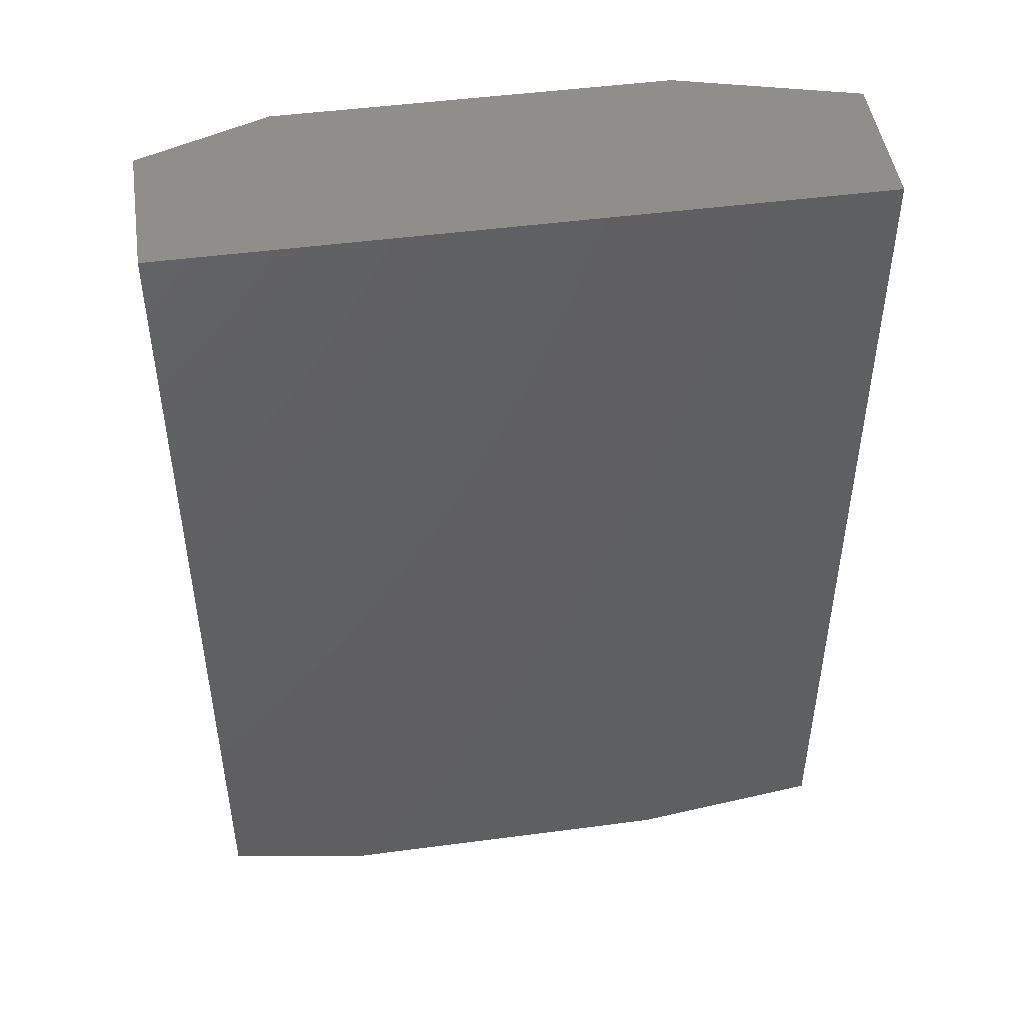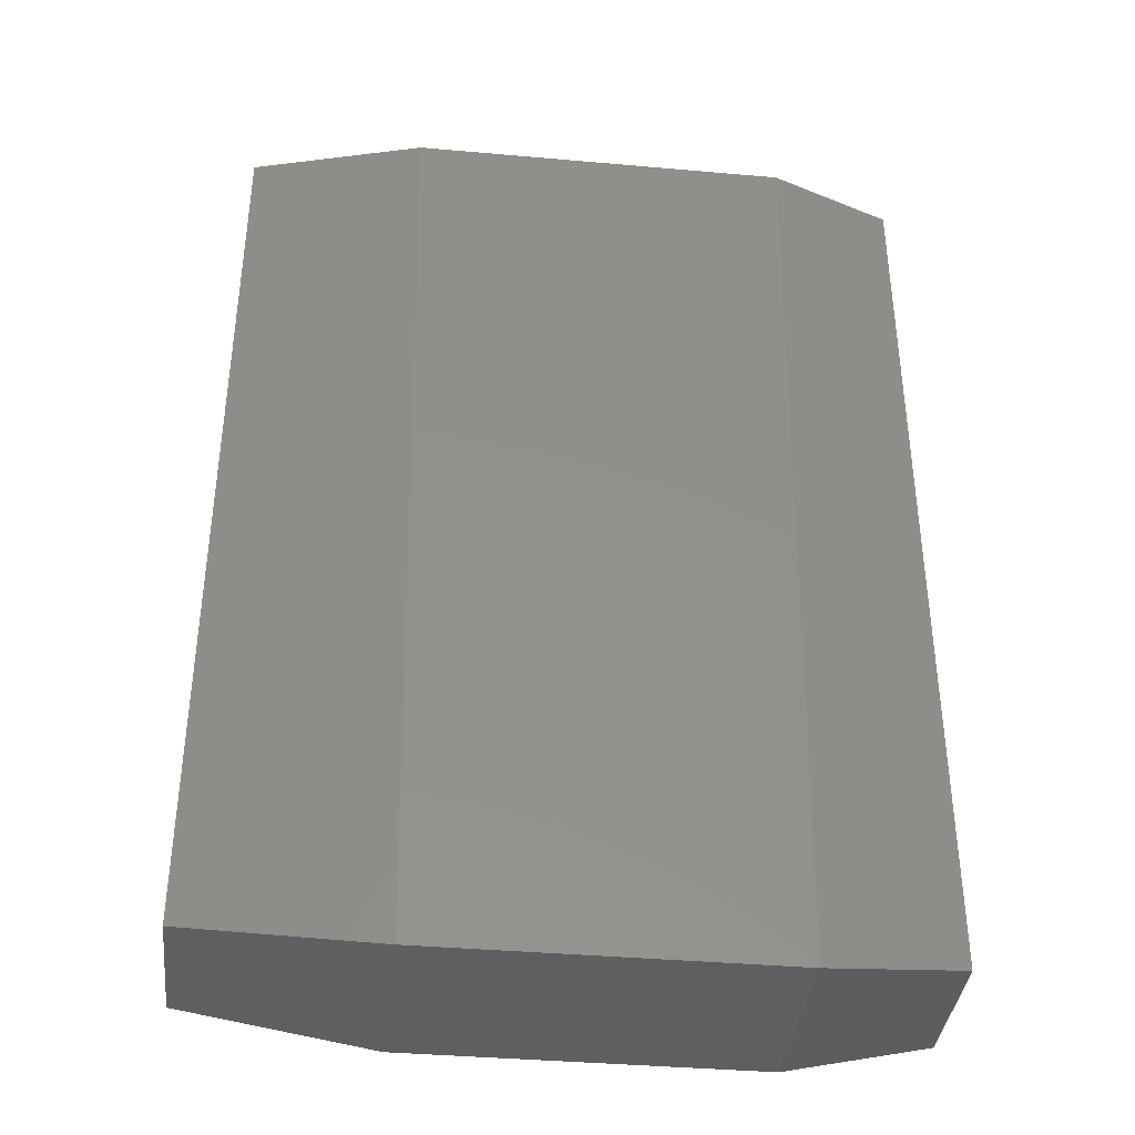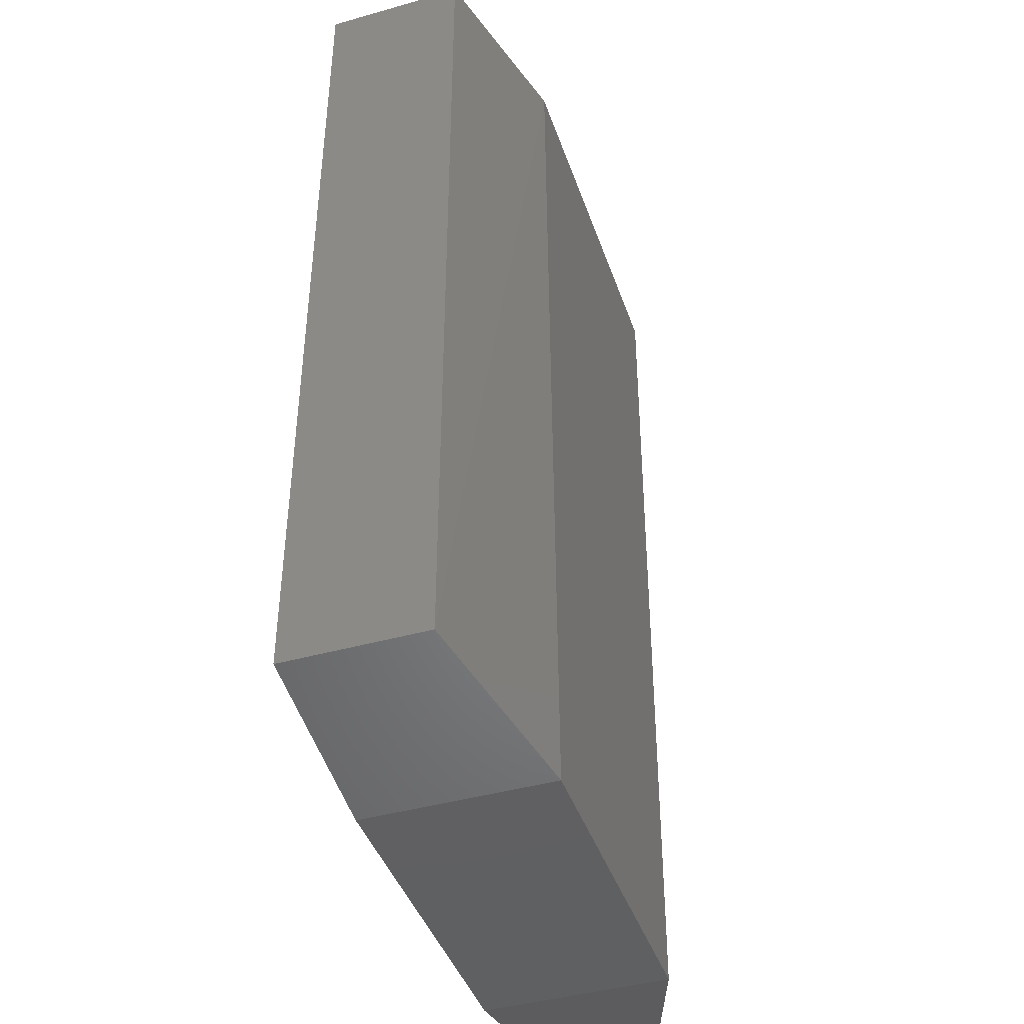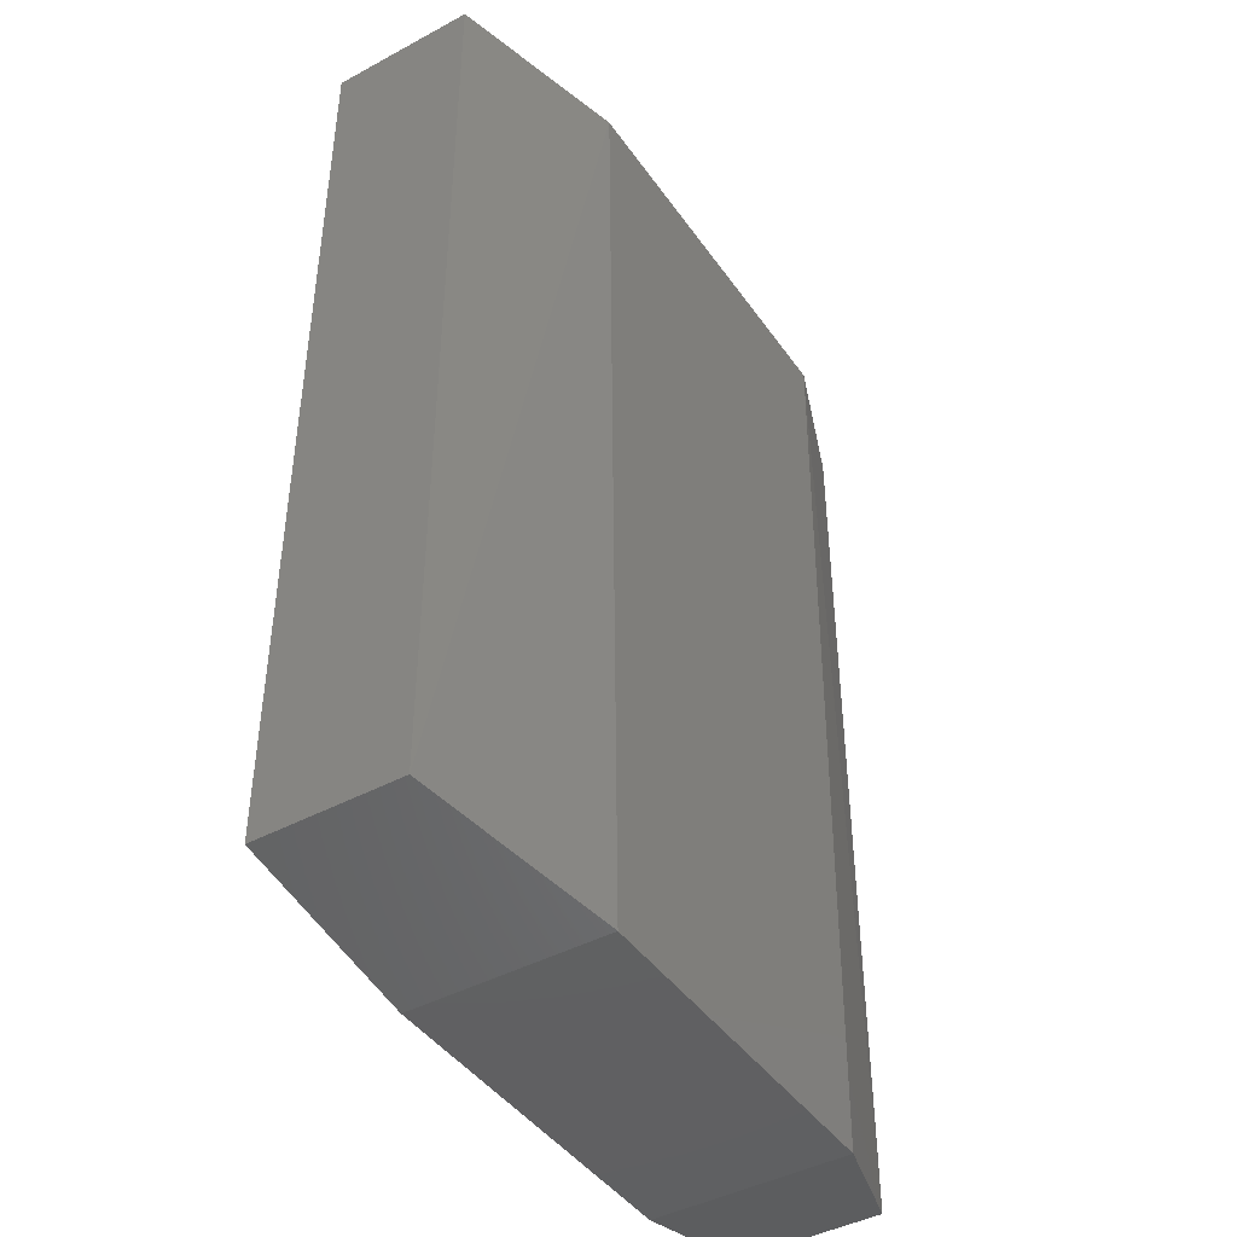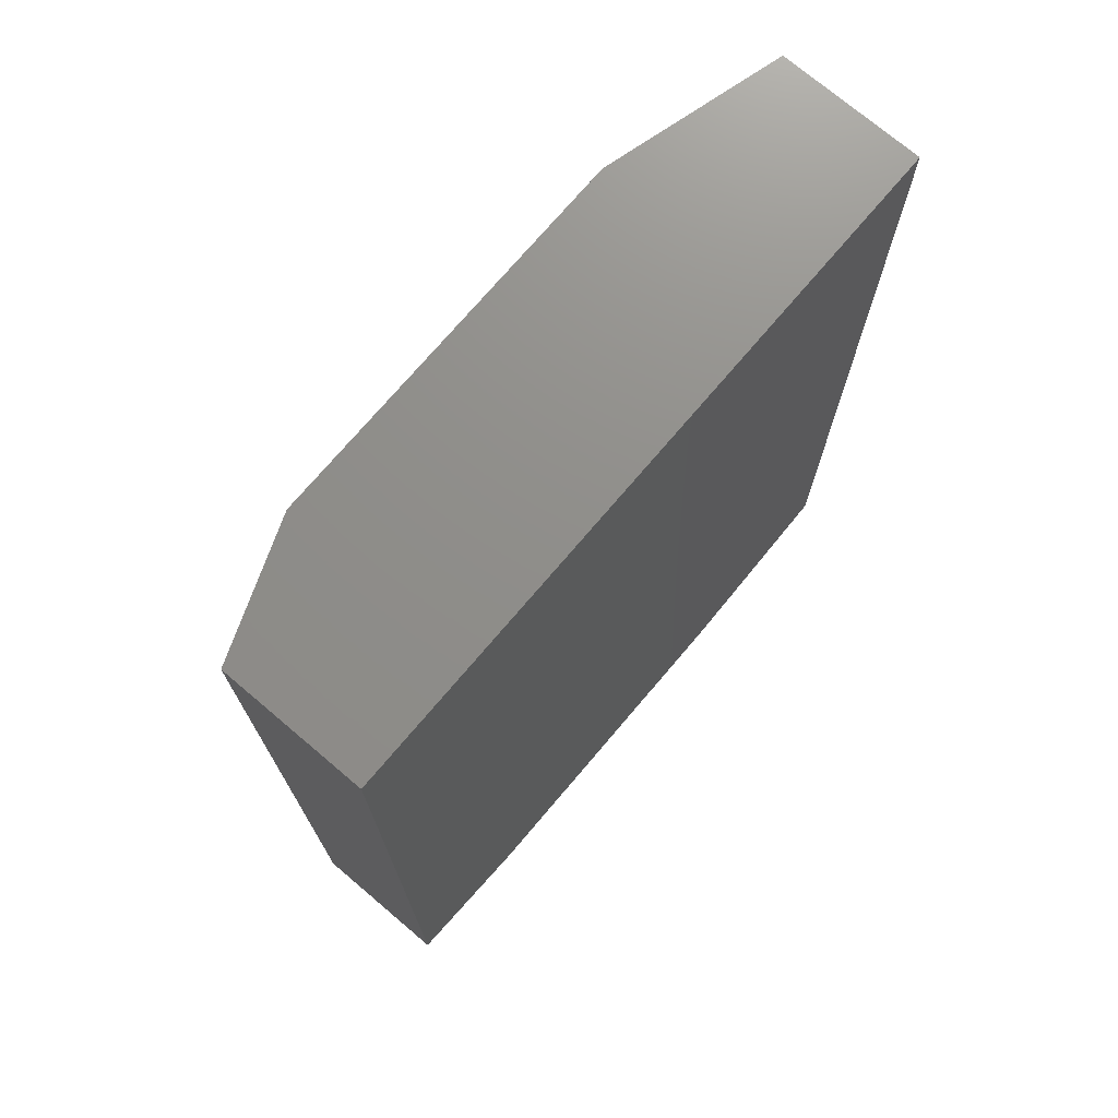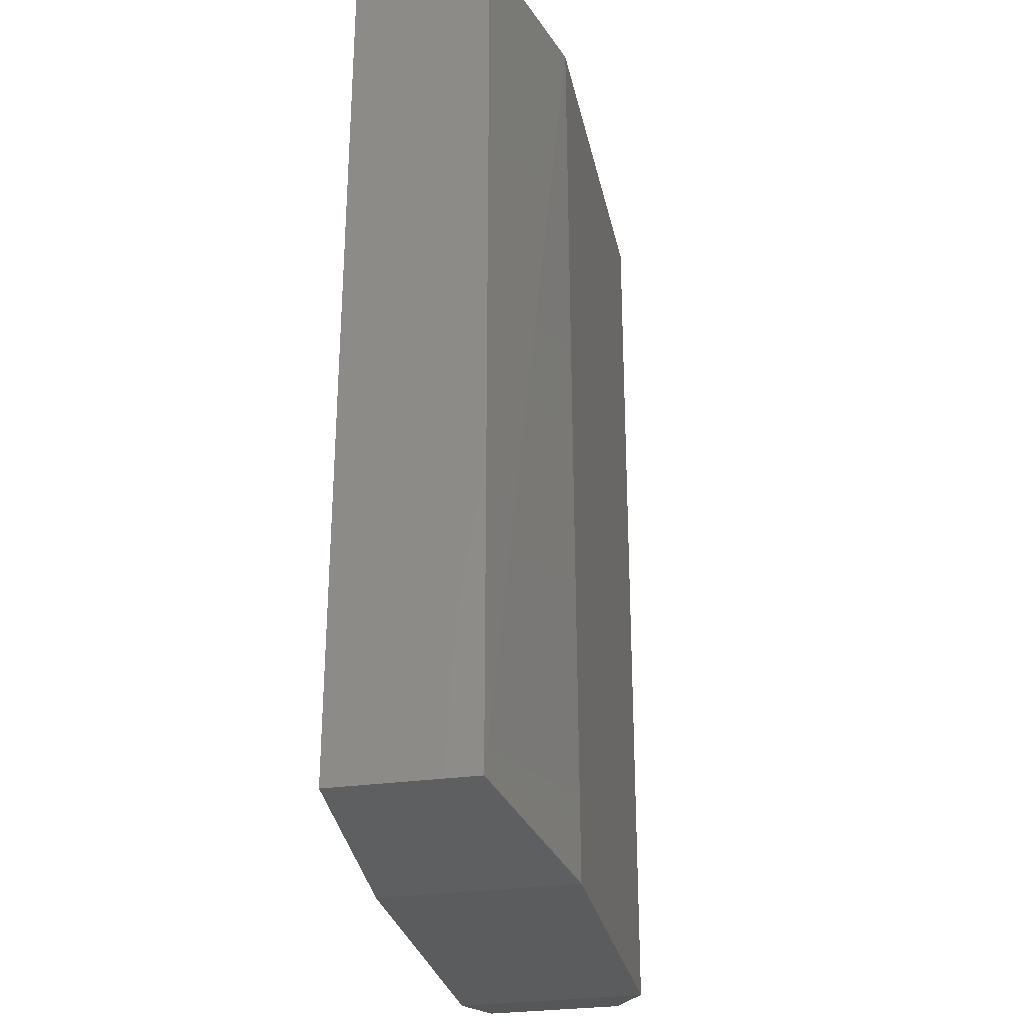
<metadata>
{"format":"stl","ext":"stl","renderer":"f3d","projection":"perspective","resolution":1024,"background":"white","views":[{"elev":47.5,"azim":171.5,"up":"+Z"},{"elev":-38.3,"azim":-6.4,"up":"+Z"},{"elev":-42.8,"azim":-71.5,"up":"+Z"},{"elev":-43.5,"azim":-57.6,"up":"+Z"},{"elev":73.4,"azim":130.3,"up":"+Z"},{"elev":-29.3,"azim":-78.2,"up":"+Z"}]}
</metadata>
<code>
# stl→obj: 14 verts, 24 faces
v 151.1 81.19 304.7
v 201 81.19 307.9
v 186.5 81.19 304.7
v 201 66.72 401.1
v 201 81.19 401.1
v 131.8 81.19 401.1
v 131.8 81.19 307.9
v 131.8 66.72 401.1
v 201 66.72 307.9
v 188.1 61.9 401.1
v 151.1 61.9 304.7
v 131.8 66.72 307.9
v 149.5 61.9 401.1
v 186.5 61.9 304.7
f 1 2 3
f 4 5 6
f 5 4 2
f 6 5 2
f 6 2 7
f 4 6 8
f 6 7 8
f 2 4 9
f 4 8 10
f 9 4 10
f 7 11 12
f 8 7 12
f 8 12 13
f 11 10 13
f 10 8 13
f 12 11 13
f 2 9 14
f 10 11 14
f 9 10 14
f 11 7 1
f 7 2 1
f 14 11 1
f 14 1 3
f 2 14 3

</code>
